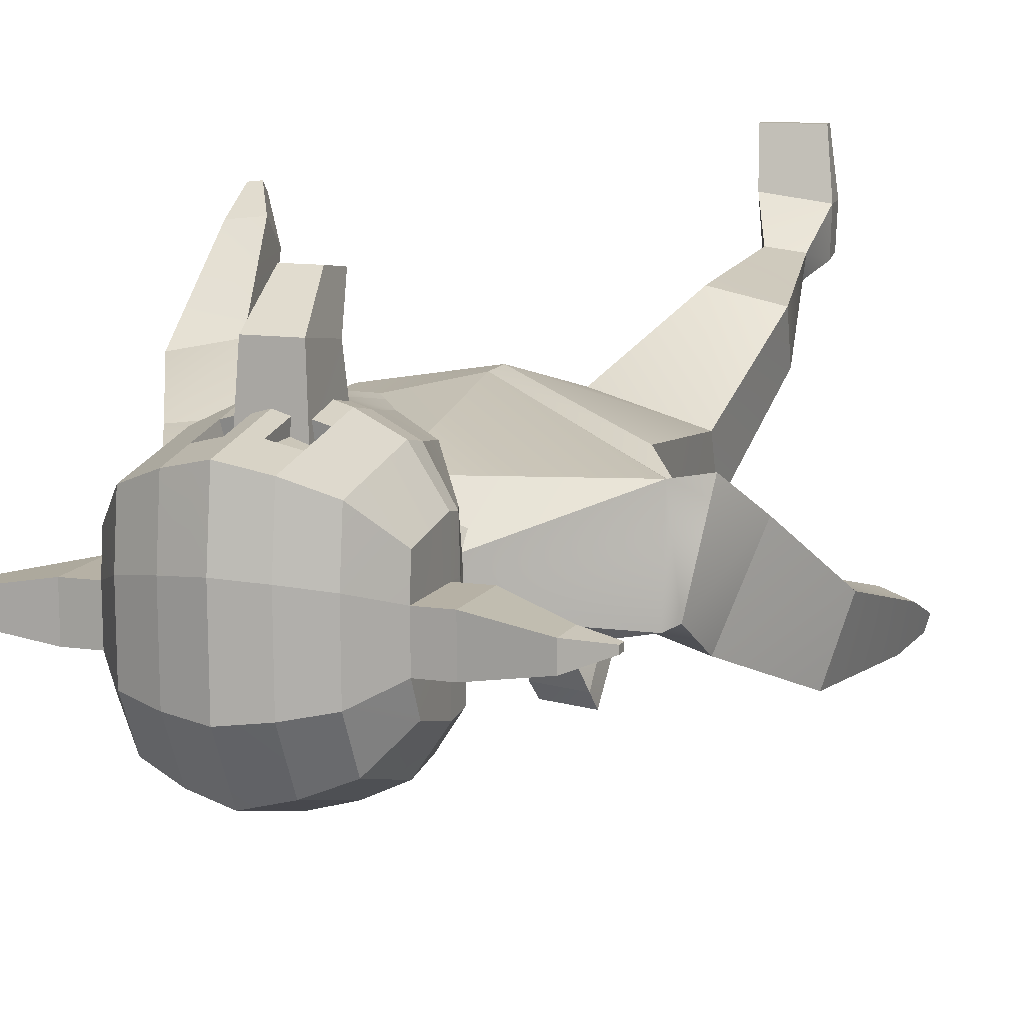
<metadata>
{"format":"obj","ext":"obj","renderer":"f3d","projection":"perspective","resolution":1024,"background":"white","views":[{"elev":11.1,"azim":-159.8,"up":"+Z"}]}
</metadata>
<code>
o Cube.001
v 0.2722 4.679 0.2636
v 0.2722 4.405 0.2636
v 0.2722 4.679 0.5383
v 0.271 4.405 0.5278
v -0.292 4.679 0.2636
v -0.292 4.405 0.2636
v -0.292 4.679 0.5383
v -0.292 4.405 0.5383
v -0.009917 4.679 0.6298
v -0.009917 4.405 0.6298
v -0.009917 4.679 0.2636
v -0.009917 4.405 0.2636
f 1 4 3
f 9 8 7
f 8 5 7
f 12 1 11
f 7 11 9
f 4 12 10
f 8 12 6
f 3 11 1
f 6 11 5
f 3 10 9
f 1 2 4
f 9 10 8
f 8 6 5
f 12 2 1
f 7 5 11
f 4 2 12
f 8 10 12
f 3 9 11
f 6 12 11
f 3 4 10
o Cube_Cube.002
v 0.8505 3.258 -0.2101
v 0.5546 2.445 -0.1787
v 0.8445 3.275 0.3031
v 0.5378 2.48 0.4493
v 0.5182 1.688 -0.0565
v 0.537 1.517 0.2471
v 0.5123 1.696 -0.04777
v 0.533 1.505 0.241
v 0.6224 1.011 -0.3949
v 0.6473 0.8423 -0.1574
v 0.2893 1.042 -0.4525
v 0.3238 0.7877 -0.09426
v 0.2811 0.5902 -1.133
v 0.2944 0.3469 -0.9014
v 0.5683 0.548 -1.119
v 0.6013 0.3667 -0.9774
v 0.6492 2.69 -0.08451
v 0.6568 2.868 0.3914
v 0.9879 3.092 -0.2136
v 0.9162 3.307 0.2534
v 1.048 2.804 -0.1025
v 1.035 3.04 0.3587
v 1.103 1.868 0.8501
v 1.088 2.023 0.9902
v 1.265 1.897 0.8335
v 1.251 2.053 0.9736
v 1.193 1.782 1.054
v 1.187 1.839 1.105
v 1.252 1.793 1.047
v 1.247 1.85 1.099
v 0.9889 2.462 0.5887
v 1.263 2.555 0.5375
v 1.005 2.262 0.2865
v 1.286 2.306 0.2721
v 0.2709 0.5138 -1.227
v 0.2766 0.2629 -0.9915
v 0.5552 0.4533 -1.219
v 0.5831 0.2809 -1.068
v 0.2904 0.09555 -0.7615
v 0.5774 0.08528 -0.8076
v 0.283 0.05794 -0.8013
v 0.57 0.04767 -0.8474
v 0.3767 0.5143 -0.8119
v 0.5457 0.5441 -0.8444
v 0.3483 0.6659 -0.9292
v 0.5084 0.6442 -0.9207
v 0.1499 3.724 0.06211
v 0.1486 3.726 -0.08538
v 0.2718 3.822 -0.08296
v 0.2969 3.814 0.1696
v 0.2926 3.82 -0.09752
v 0.07468 3.639 0.1652
v 0.07459 3.639 -0.1019
v 0.02787 3.645 0.1858
v 0.07467 3.639 0.03165
v 0.02787 3.645 -0.1599
v 0.2054 3.825 -0.07526
v 0.2057 3.824 0.03055
v 0.2724 3.821 0.06454
v -0.4161 3.918 0.3207
v -0.5241 4.584 0.321
v -0.5241 4.143 -0.2621
v -0.5241 4.517 -0.2148
v -0.2036 4.004 -0.5314
v -0.3826 4.047 -0.4504
v -0.3826 4.65 -0.3736
v -0.2036 4.706 -0.442
v -0.2746 3.728 0.4907
v -0.09557 3.645 0.564
v -0.2036 4.832 0.5611
v -0.3826 4.758 0.4888
v -0.5248 4.141 -0.05126
v -0.4168 3.888 0.1491
v -0.5248 4.599 0.1534
v -0.5248 4.594 -0.067
v -0.2036 4.859 -0.1659
v -0.2036 4.868 0.2474
v -0.3826 4.781 -0.1362
v -0.3826 4.789 0.219
v -0.3827 4.041 -0.1105
v -0.2747 3.671 0.2146
v -0.2036 3.998 -0.1359
v -0.09559 3.58 0.2427
v -0.5248 4.274 0.3774
v -0.5248 4.264 -0.2801
v -0.3826 4.259 0.5853
v -0.3826 4.242 -0.4848
v -0.2036 4.232 -0.5713
v -0.5269 4.271 0.1587
v -0.5269 4.27 -0.06128
v -0.3796 4.037 -0.1049
v -0.3796 3.741 0.2136
v -0.2071 3.995 -0.1279
v -0.2071 3.654 0.2394
v 0.2774 3.956 -0.08292
v 0.2778 3.956 0.06458
v 0.3064 4.059 0.1697
v -0.5246 4.364 0.361
v -0.5246 4.338 -0.2612
v -0.3826 4.403 0.5573
v -0.3826 4.36 -0.4526
v -0.2036 4.369 -0.5339
v -0.5263 4.366 0.1572
v -0.5263 4.363 -0.06293
v -0.5246 4.232 -0.2754
v -0.2036 4.11 0.6455
v -0.3826 4.138 0.5614
v -0.3826 4.191 -0.4757
v -0.2036 4.172 -0.5608
v -0.5264 4.189 0.1572
v -0.5264 4.236 -0.05864
v -0.5246 4.199 0.3635
v -0.2036 4.419 0.6408
v -0.2036 4.251 0.6733
v -0.161 4.082 0.2788
v 0.08459 4.082 0.2788
v 0.05057 4.157 0.8669
v 0.05057 4.434 0.9063
v -0.09547 4.036 1.074
v 0.0191 4.215 1.099
v 0.0191 4.036 1.074
v -0.161 4.47 0.2788
v 0.08459 4.47 0.2788
v -0.1269 4.434 0.9063
v -0.1269 4.157 0.8669
v -0.09547 4.215 1.099
v -0.6718 4.599 0.1534
v -0.6718 4.595 -0.06701
v -0.6733 4.367 0.1572
v -0.6739 4.272 0.1587
v -0.6733 4.364 -0.06294
v -0.6739 4.271 -0.06129
v -0.9944 4.627 0.1012
v -0.9944 4.625 -0.01174
v -0.9951 4.508 0.1031
v -0.9954 4.459 0.1039
v -0.9951 4.507 -0.009654
v -0.9954 4.459 -0.008806
v -1.137 4.486 0.06072
v -1.137 4.485 0.03106
v -1.137 4.454 0.06123
v -1.137 4.442 0.06144
v -1.137 4.454 0.0316
v -1.137 4.442 0.03183
v -0.5244 4.474 0.341
v -0.5244 4.427 -0.238
v -0.2036 4.626 0.601
v -0.3826 4.581 0.5231
v -0.3826 4.505 -0.4131
v -0.2036 4.538 -0.488
v -0.5256 4.482 0.1553
v -0.5256 4.479 -0.06496
v -0.6726 4.483 0.1553
v -0.6726 4.48 -0.06498
v -0.9947 4.568 0.1021
v -0.9947 4.566 -0.0107
v -1.137 4.47 0.06098
v -1.137 4.47 0.03133
v -0.0845 4.728 -0.4693
v -0.04607 3.613 0.5929
v -0.0845 3.988 -0.5629
v -0.0845 4.86 0.5898
v -0.0845 4.89 -0.1774
v -0.0845 4.899 0.2585
v -0.08451 3.978 -0.1463
v -0.04608 3.545 0.2538
v -0.0845 4.229 -0.6058
v -0.0845 4.373 -0.5663
v -0.0845 4.165 -0.5945
v -0.0845 4.248 0.7083
v -0.0845 4.425 0.674
v -0.0845 4.1 0.6789
v -0.0845 4.643 0.6319
v -0.0845 4.55 -0.5178
v -0.875 3.256 -0.1965
v -0.5715 2.464 -0.3552
v -0.8808 3.238 0.3183
v -0.5862 2.47 0.2874
v -0.01872 3.583 -0.3054
v -0.01874 2.432 -0.4327
v -0.01869 3.544 0.332
v -0.01874 2.432 0.5403
v -0.5598 1.549 -0.1056
v -0.5732 1.7 0.2129
v -0.01908 1.536 -0.2004
v -0.01852 1.532 0.3271
v -0.5544 1.544 -0.1023
v -0.5691 1.707 0.2037
v -0.0192 1.539 -0.1911
v -0.01847 1.534 0.3197
v -0.6614 0.9191 0.3452
v -0.6814 1.051 0.6051
v -0.3293 0.8761 0.279
v -0.3565 1.08 0.6776
v -0.3074 0.07451 0.6126
v -0.2878 0.1076 0.9527
v -0.5914 0.08045 0.675
v -0.6023 0.09193 0.912
v -0.6141 2.847 -0.2663
v -0.02145 2.601 0.5376
v -0.7378 2.664 0.1892
v -0.01204 2.604 -0.4278
v -0.9507 3.273 -0.1553
v -1.01 3.087 0.3223
v -0.9839 3.036 -0.3158
v -1.119 2.817 0.1337
v -1.17 1.706 -0.5352
v -1.225 1.69 -0.3334
v -1.32 1.766 -0.5714
v -1.375 1.751 -0.3696
v -1.309 1.513 -0.5191
v -1.329 1.508 -0.4451
v -1.364 1.535 -0.5324
v -1.384 1.53 -0.4584
v -1.042 2.268 -0.1745
v -1.308 2.377 -0.2039
v -0.9522 2.394 -0.5033
v -1.215 2.482 -0.5478
v -0.3024 -0.02351 0.6168
v -0.2779 -0.02183 0.953
v -0.5824 -0.04067 0.6953
v -0.5913 -0.04506 0.9159
v -0.2627 0.0321 1.232
v -0.5527 0.01035 1.235
v -0.2589 -0.023 1.232
v -0.5489 -0.04475 1.234
v -0.3909 0.3687 0.756
v -0.5623 0.3438 0.733
v -0.3763 0.2863 0.5781
v -0.5341 0.2906 0.6133
v -0.1878 3.723 0.06211
v -0.01893 3.65 0.2064
v -0.1877 3.723 -0.08539
v -0.01894 3.73 -0.1495
v -0.01923 3.827 -0.147
v -0.3347 3.814 -0.09753
v -0.01874 3.826 -0.2136
v -0.1123 3.638 0.1652
v -0.1123 3.638 -0.1019
v -0.01884 3.65 -0.218
v -0.06564 3.644 0.1858
v -0.1123 3.638 0.03165
v -0.06557 3.644 -0.1599
v -0.01874 3.826 0.2168
v -0.2442 3.823 -0.07526
v -0.244 3.824 0.03054
v -0.01913 3.828 -0.1212
v -0.01874 3.826 0.2108
v -0.3107 3.82 -0.08296
v -0.3106 3.82 0.06454
v -0.3347 3.814 0.1696
v 0.3786 3.918 0.3207
v 0.4866 4.584 0.321
v 0.4866 4.143 -0.2621
v 0.4866 4.517 -0.2148
v -0.01874 3.595 0.6089
v -0.01874 4.876 0.6056
v -0.01874 3.979 -0.5804
v -0.01874 4.74 -0.4843
v 0.1661 4.004 -0.5314
v 0.3451 4.047 -0.4504
v 0.3451 4.65 -0.3736
v 0.1661 4.706 -0.442
v 0.2371 3.728 0.4907
v 0.0581 3.645 0.564
v 0.1661 4.832 0.5611
v 0.3451 4.758 0.4888
v 0.4873 4.141 -0.05126
v 0.3793 3.888 0.1491
v 0.4873 4.599 0.1534
v 0.4873 4.594 -0.067
v -0.01874 3.525 0.2599
v -0.01874 3.967 -0.152
v -0.01874 4.907 -0.1838
v -0.01874 4.917 0.2647
v 0.1661 4.859 -0.1659
v 0.1661 4.868 0.2474
v 0.3451 4.781 -0.1362
v 0.3451 4.789 0.219
v 0.3452 4.041 -0.1105
v 0.2372 3.671 0.2146
v 0.1661 3.998 -0.1359
v 0.05812 3.58 0.2427
v 0.4873 4.274 0.3774
v 0.4873 4.264 -0.2801
v -0.01874 4.227 -0.6249
v 0.3451 4.259 0.5853
v 0.3451 4.242 -0.4848
v 0.1661 4.232 -0.5713
v 0.4894 4.271 0.1587
v 0.4894 4.27 -0.06128
v 0.3421 4.037 -0.1049
v 0.3421 3.741 0.2136
v 0.1697 3.995 -0.1279
v 0.1697 3.654 0.2394
v -0.3158 3.956 -0.08292
v -0.3157 3.956 0.06457
v -0.01874 3.962 -0.147
v -0.3441 4.059 0.1697
v -0.01874 4.071 0.2109
v -0.01874 4.071 0.2169
v 0.4871 4.364 0.361
v 0.4871 4.338 -0.2612
v -0.01874 4.375 -0.5842
v 0.3451 4.403 0.5573
v 0.3451 4.36 -0.4526
v 0.1661 4.369 -0.5339
v 0.4888 4.366 0.1572
v 0.4888 4.363 -0.06293
v 0.4872 4.232 -0.2754
v -0.01874 4.162 -0.6132
v 0.3451 4.138 0.5614
v 0.3451 4.191 -0.4757
v 0.1661 4.172 -0.5608
v 0.4889 4.189 0.1572
v 0.4889 4.236 -0.05864
v 0.4872 4.199 0.3635
v -0.01874 4.428 0.6923
v -0.01874 4.246 0.7276
v 0.1661 4.419 0.6408
v 0.1661 4.251 0.6733
v -0.01874 4.094 0.6974
v 0.1661 4.11 0.6455
v 0.1235 4.082 0.2788
v -0.1221 4.082 0.2788
v -0.08804 4.157 0.8669
v -0.08804 4.434 0.9063
v 0.058 4.215 1.099
v -0.05658 4.036 1.074
v 0.1235 4.47 0.2788
v -0.1221 4.47 0.2788
v 0.08946 4.434 0.9063
v 0.08946 4.157 0.8669
v 0.058 4.036 1.074
v -0.05658 4.215 1.099
v 0.6343 4.599 0.1534
v 0.6343 4.595 -0.06701
v 0.6358 4.367 0.1572
v 0.6364 4.272 0.1587
v 0.6358 4.364 -0.06294
v 0.6364 4.271 -0.06129
v 0.9569 4.627 0.1012
v 0.9569 4.625 -0.01174
v 0.9577 4.508 0.1031
v 0.958 4.459 0.1039
v 0.9577 4.507 -0.009654
v 0.958 4.459 -0.008806
v 1.099 4.486 0.06072
v 1.099 4.485 0.03106
v 1.099 4.454 0.06123
v 1.099 4.442 0.06144
v 1.099 4.454 0.0316
v 1.099 4.442 0.03183
v 0.4869 4.474 0.341
v 0.4869 4.427 -0.238
v -0.01874 4.557 -0.5342
v -0.01874 4.652 0.6489
v 0.1661 4.626 0.601
v 0.3451 4.581 0.5231
v 0.3451 4.505 -0.4131
v 0.1661 4.538 -0.488
v 0.4881 4.482 0.1553
v 0.4881 4.479 -0.06496
v 0.6351 4.483 0.1553
v 0.6351 4.48 -0.06498
v 0.9573 4.568 0.1021
v 0.9573 4.566 -0.0107
v 1.099 4.47 0.06098
v 1.099 4.47 0.03133
v 0.04703 4.728 -0.4693
v 0.008601 3.613 0.5929
v 0.04703 3.988 -0.5629
v 0.04703 4.86 0.5898
v 0.04703 4.89 -0.1774
v 0.04703 4.899 0.2585
v 0.04703 3.978 -0.1463
v 0.008607 3.545 0.2538
v 0.04703 4.229 -0.6058
v 0.04703 4.373 -0.5663
v 0.04703 4.165 -0.5945
v 0.04703 4.248 0.7083
v 0.04703 4.425 0.674
v 0.04703 4.1 0.6789
v 0.04703 4.643 0.6319
v 0.04703 4.55 -0.5178
v -0.01874 4.421 -0.4602
v -0.01874 4.214 -0.4204
v -0.01874 4.22 -0.3872
v -0.01874 4.438 -0.4293
f 13 59 15
f 30 193 212
f 198 20 18
f 16 17 14
f 15 34 32
f 191 29 214
f 192 17 197
f 16 198 18
f 19 23 201
f 17 20 19
f 17 201 197
f 55 28 56
f 20 24 22
f 201 24 202
f 20 21 19
f 25 49 47
f 57 26 55
f 56 27 58
f 57 27 25
f 214 14 192
f 29 16 14
f 16 212 194
f 31 34 33
f 29 31 33
f 13 32 31
f 43 38 44
f 35 40 36
f 43 35 36
f 45 37 35
f 44 37 46
f 40 41 42
f 35 41 39
f 37 42 41
f 38 40 42
f 33 44 46
f 33 45 29
f 30 45 43
f 34 43 44
f 49 48 47
f 50 52 54
f 25 48 26
f 28 49 27
f 52 53 54
f 26 52 28
f 48 51 26
f 48 54 53
f 23 58 57
f 21 56 58
f 23 55 24
f 22 55 56
f 59 61 71
f 191 60 13
f 193 59 244
f 60 247 61
f 59 71 260
f 68 246 65
f 59 64 67
f 59 66 64
f 256 71 62
f 247 69 61
f 71 69 62
f 62 69 70
f 62 70 71
f 70 61 71
f 164 75 158
f 171 368 186
f 160 73 157
f 284 172 178
f 91 73 83
f 176 82 174
f 89 83 82
f 93 72 85
f 95 80 93
f 185 82 159
f 159 83 160
f 75 161 158
f 78 162 161
f 77 94 92
f 92 105 103
f 74 92 84
f 92 85 84
f 78 88 79
f 88 91 89
f 79 175 171
f 175 89 176
f 75 90 78
f 90 86 91
f 173 285 177
f 285 178 177
f 73 163 157
f 115 142 101
f 101 123 122
f 124 101 122
f 99 121 120
f 97 120 117
f 126 119 118
f 98 124 119
f 179 323 181
f 102 117 123
f 105 104 103
f 93 106 95
f 95 105 94
f 93 103 104
f 108 312 109
f 61 310 107
f 256 109 313
f 62 108 109
f 61 108 71
f 102 142 144
f 110 101 96
f 99 114 100
f 97 113 99
f 125 98 126
f 112 96 98
f 179 316 298
f 102 111 97
f 123 74 84
f 173 323 270
f 119 72 80
f 184 81 172
f 118 80 81
f 74 120 77
f 77 121 76
f 72 122 85
f 122 84 85
f 182 118 184
f 183 126 182
f 127 135 128
f 135 129 128
f 137 138 136
f 134 137 136
f 134 130 135
f 128 137 127
f 136 132 130
f 129 131 137
f 129 132 133
f 133 138 131
f 166 149 168
f 139 146 145
f 86 140 139
f 116 166 164
f 102 143 116
f 86 165 163
f 150 155 149
f 167 151 169
f 144 148 150
f 141 148 142
f 139 167 165
f 143 150 149
f 169 152 170
f 153 156 154
f 146 151 145
f 149 170 168
f 150 154 156
f 148 153 154
f 168 152 146
f 169 155 153
f 165 147 141
f 147 169 153
f 163 141 115
f 164 140 87
f 140 168 146
f 157 115 110
f 113 162 114
f 158 113 111
f 125 160 112
f 125 398 159
f 112 157 110
f 180 368 316
f 116 158 111
f 114 186 180
f 330 185 183
f 330 182 331
f 331 184 334
f 334 172 268
f 76 181 173
f 100 180 179
f 100 181 121
f 177 95 94
f 76 177 94
f 286 176 287
f 171 286 271
f 369 174 185
f 287 174 269
f 178 81 95
f 79 186 162
f 159 401 185
f 125 400 399
f 185 400 183
f 243 187 189
f 212 189 213
f 196 202 198
f 188 196 190
f 216 213 189
f 211 191 214
f 192 195 188
f 196 194 190
f 205 199 201
f 195 200 196
f 197 199 195
f 210 239 240
f 200 206 202
f 202 205 201
f 203 200 199
f 207 233 209
f 239 207 241
f 209 240 242
f 241 209 242
f 188 214 192
f 188 213 211
f 190 212 213
f 218 215 217
f 217 187 211
f 215 189 187
f 222 227 228
f 220 223 219
f 227 219 229
f 229 221 230
f 221 228 230
f 226 223 224
f 223 221 219
f 221 226 222
f 226 220 222
f 217 228 218
f 229 217 211
f 227 211 213
f 218 227 213
f 232 233 231
f 234 236 210
f 232 207 208
f 233 210 209
f 236 237 235
f 236 208 210
f 235 232 208
f 232 238 234
f 205 242 203
f 203 240 204
f 239 205 206
f 204 239 206
f 243 261 245
f 245 191 187
f 193 243 189
f 245 247 246
f 260 262 243
f 251 246 255
f 254 250 243
f 243 253 244
f 256 263 262
f 257 247 261
f 247 259 260
f 262 257 261
f 263 258 257
f 260 313 256
f 263 262 258
f 258 261 257
f 375 267 283
f 368 382 397
f 371 265 279
f 383 284 389
f 291 265 282
f 387 278 289
f 289 279 291
f 264 293 281
f 276 295 293
f 396 278 385
f 370 279 278
f 372 267 367
f 373 274 372
f 273 294 272
f 292 306 294
f 266 292 273
f 281 292 280
f 288 274 275
f 288 291 290
f 386 275 382
f 386 289 288
f 290 267 274
f 290 282 283
f 384 285 270
f 389 285 388
f 374 265 366
f 351 320 302
f 328 302 327
f 329 302 296
f 326 300 325
f 325 297 322
f 324 333 335
f 329 299 324
f 323 390 392
f 322 303 328
f 286 271 368
f 305 306 304
f 307 293 295
f 306 295 294
f 293 304 292
f 310 308 309
f 310 260 247
f 308 247 261
f 256 311 263
f 263 309 262
f 262 308 261
f 330 316 334
f 303 351 302
f 302 314 296
f 300 319 318
f 297 318 315
f 299 332 333
f 296 317 299
f 390 316 391
f 303 315 321
f 334 323 285
f 266 328 280
f 384 323 392
f 264 324 276
f 277 395 383
f 276 335 277
f 266 325 322
f 273 326 325
f 264 327 329
f 280 327 281
f 335 393 395
f 333 394 393
f 337 342 336
f 338 343 337
f 340 345 344
f 342 345 336
f 339 342 343
f 345 337 336
f 347 344 339
f 346 338 345
f 338 347 339
f 340 341 346
f 377 358 352
f 348 355 349
f 282 349 283
f 377 321 375
f 352 303 321
f 376 282 374
f 364 359 358
f 378 360 354
f 353 357 351
f 357 350 351
f 378 348 376
f 352 359 353
f 380 361 360
f 365 362 363
f 360 355 354
f 381 358 379
f 359 363 357
f 357 362 356
f 361 379 355
f 364 380 362
f 356 376 350
f 356 380 378
f 350 374 320
f 349 375 283
f 349 379 377
f 330 368 316
f 320 366 314
f 318 373 372
f 318 367 315
f 332 371 370
f 398 332 370
f 317 366 371
f 391 368 397
f 321 367 375
f 319 397 373
f 330 396 369
f 393 330 331
f 395 331 334
f 383 334 268
f 272 392 326
f 301 391 319
f 392 301 326
f 295 388 294
f 272 388 384
f 286 387 386
f 286 382 271
f 369 385 269
f 287 385 387
f 277 389 295
f 397 275 373
f 400 398 401
f 401 370 396
f 332 400 394
f 400 396 394
f 13 60 59
f 30 15 193
f 198 202 20
f 16 18 17
f 15 30 34
f 191 13 29
f 192 14 17
f 16 194 198
f 19 21 23
f 17 18 20
f 17 19 201
f 55 26 28
f 20 202 24
f 201 23 24
f 20 22 21
f 25 27 49
f 57 25 26
f 56 28 27
f 57 58 27
f 214 29 14
f 29 30 16
f 16 30 212
f 31 32 34
f 29 13 31
f 13 15 32
f 43 36 38
f 35 39 40
f 43 45 35
f 45 46 37
f 44 38 37
f 40 39 41
f 35 37 41
f 37 38 42
f 38 36 40
f 33 34 44
f 33 46 45
f 30 29 45
f 34 30 43
f 49 50 48
f 50 28 52
f 25 47 48
f 28 50 49
f 52 51 53
f 26 51 52
f 48 53 51
f 48 50 54
f 23 21 58
f 21 22 56
f 23 57 55
f 22 24 55
f 59 60 61
f 191 246 60
f 193 15 59
f 60 246 247
f 260 244 59
f 71 256 260
f 252 246 68
f 246 60 65
f 65 60 67
f 60 59 67
f 59 244 66
f 247 259 69
f 71 61 69
f 70 69 61
f 164 87 75
f 171 271 368
f 160 83 73
f 284 268 172
f 91 86 73
f 176 89 82
f 89 91 83
f 93 80 72
f 95 81 80
f 185 174 82
f 159 82 83
f 75 78 161
f 78 79 162
f 77 76 94
f 92 94 105
f 74 77 92
f 92 93 85
f 78 90 88
f 88 90 91
f 79 88 175
f 175 88 89
f 75 87 90
f 90 87 86
f 173 270 285
f 285 284 178
f 73 86 163
f 115 141 142
f 101 102 123
f 124 96 101
f 99 100 121
f 97 99 120
f 126 98 119
f 98 96 124
f 179 298 323
f 102 97 117
f 105 106 104
f 93 104 106
f 95 106 105
f 93 92 103
f 108 107 310
f 310 312 108
f 312 313 109
f 61 247 310
f 256 62 109
f 62 71 108
f 61 107 108
f 102 101 142
f 110 115 101
f 99 113 114
f 97 111 113
f 125 112 98
f 112 110 96
f 179 180 316
f 102 116 111
f 123 117 74
f 173 181 323
f 119 124 72
f 184 118 81
f 118 119 80
f 74 117 120
f 77 120 121
f 72 124 122
f 122 123 84
f 182 126 118
f 183 125 126
f 127 134 135
f 135 130 129
f 137 131 138
f 134 127 137
f 134 136 130
f 128 129 137
f 136 138 132
f 129 133 131
f 129 130 132
f 133 132 138
f 166 143 149
f 139 140 146
f 86 87 140
f 116 143 166
f 102 144 143
f 86 139 165
f 150 156 155
f 167 145 151
f 144 142 148
f 141 147 148
f 139 145 167
f 143 144 150
f 169 151 152
f 153 155 156
f 146 152 151
f 149 155 170
f 150 148 154
f 148 147 153
f 168 170 152
f 169 170 155
f 165 167 147
f 147 167 169
f 163 165 141
f 164 166 140
f 140 166 168
f 157 163 115
f 113 161 162
f 158 161 113
f 125 159 160
f 125 399 398
f 112 160 157
f 180 186 368
f 116 164 158
f 114 162 186
f 330 369 185
f 330 183 182
f 331 182 184
f 334 184 172
f 76 121 181
f 100 114 180
f 100 179 181
f 177 178 95
f 76 173 177
f 286 175 176
f 171 175 286
f 369 269 174
f 287 176 174
f 178 172 81
f 79 171 186
f 159 398 401
f 125 183 400
f 185 401 400
f 243 245 187
f 212 193 189
f 196 200 202
f 188 195 196
f 216 218 213
f 211 187 191
f 192 197 195
f 196 198 194
f 205 203 199
f 195 199 200
f 197 201 199
f 210 208 239
f 200 204 206
f 202 206 205
f 203 204 200
f 207 231 233
f 239 208 207
f 209 210 240
f 241 207 209
f 188 211 214
f 188 190 213
f 190 194 212
f 218 216 215
f 217 215 187
f 215 216 189
f 222 220 227
f 220 224 223
f 227 220 219
f 229 219 221
f 221 222 228
f 226 225 223
f 223 225 221
f 221 225 226
f 226 224 220
f 217 230 228
f 229 230 217
f 227 229 211
f 218 228 227
f 232 234 233
f 234 238 236
f 232 231 207
f 233 234 210
f 236 238 237
f 236 235 208
f 235 237 232
f 232 237 238
f 205 241 242
f 203 242 240
f 239 241 205
f 204 240 239
f 243 262 261
f 245 246 191
f 193 244 243
f 245 261 247
f 243 244 260
f 260 256 262
f 245 246 251
f 246 252 255
f 243 245 254
f 245 251 254
f 243 250 253
f 257 259 247
f 262 263 257
f 260 312 313
f 258 262 261
f 375 367 267
f 368 271 382
f 371 366 265
f 383 268 284
f 291 279 265
f 387 385 278
f 289 278 279
f 264 276 293
f 276 277 295
f 396 370 278
f 370 371 279
f 372 274 267
f 373 275 274
f 273 292 294
f 292 304 306
f 266 280 292
f 281 293 292
f 288 290 274
f 288 289 291
f 386 288 275
f 386 387 289
f 290 283 267
f 290 291 282
f 384 388 285
f 389 284 285
f 374 282 265
f 351 350 320
f 328 303 302
f 329 327 302
f 326 301 300
f 325 300 297
f 324 299 333
f 329 296 299
f 323 298 390
f 322 297 303
f 368 369 287
f 369 269 287
f 368 287 286
f 305 307 306
f 307 305 293
f 306 307 295
f 293 305 304
f 309 311 312
f 311 313 312
f 312 310 309
f 310 312 260
f 308 310 247
f 256 313 311
f 263 311 309
f 262 309 308
f 298 323 316
f 323 334 316
f 334 331 330
f 303 353 351
f 302 320 314
f 300 301 319
f 297 300 318
f 299 317 332
f 296 314 317
f 390 298 316
f 303 297 315
f 323 270 285
f 285 284 334
f 284 268 334
f 266 322 328
f 384 270 323
f 264 329 324
f 277 335 395
f 276 324 335
f 266 273 325
f 273 272 326
f 264 281 327
f 280 328 327
f 335 333 393
f 333 332 394
f 337 343 342
f 338 339 343
f 340 346 345
f 342 344 345
f 339 344 342
f 345 338 337
f 347 340 344
f 346 341 338
f 338 341 347
f 340 347 341
f 377 379 358
f 348 354 355
f 282 348 349
f 377 352 321
f 352 353 303
f 376 348 282
f 364 365 359
f 378 380 360
f 353 359 357
f 357 356 350
f 378 354 348
f 352 358 359
f 380 381 361
f 365 364 362
f 360 361 355
f 381 364 358
f 359 365 363
f 357 363 362
f 361 381 379
f 364 381 380
f 356 378 376
f 356 362 380
f 350 376 374
f 349 377 375
f 349 355 379
f 330 369 368
f 320 374 366
f 318 319 373
f 318 372 367
f 332 317 371
f 398 399 332
f 317 314 366
f 391 316 368
f 321 315 367
f 319 391 397
f 330 394 396
f 393 394 330
f 395 393 331
f 383 395 334
f 272 384 392
f 301 390 391
f 392 390 301
f 295 389 388
f 272 294 388
f 286 287 387
f 286 386 382
f 369 396 385
f 287 269 385
f 277 383 389
f 397 382 275
f 400 399 398
f 401 398 370
f 332 399 400
f 400 401 396

</code>
